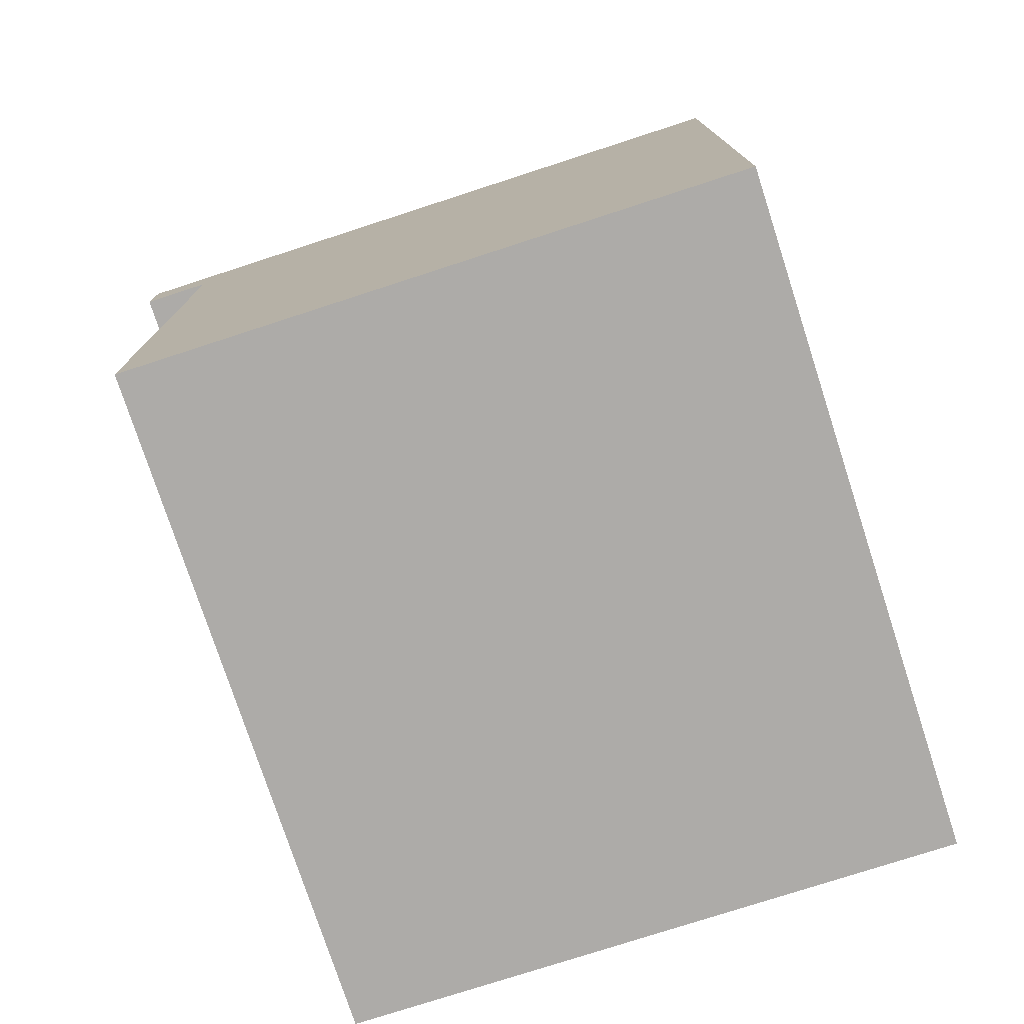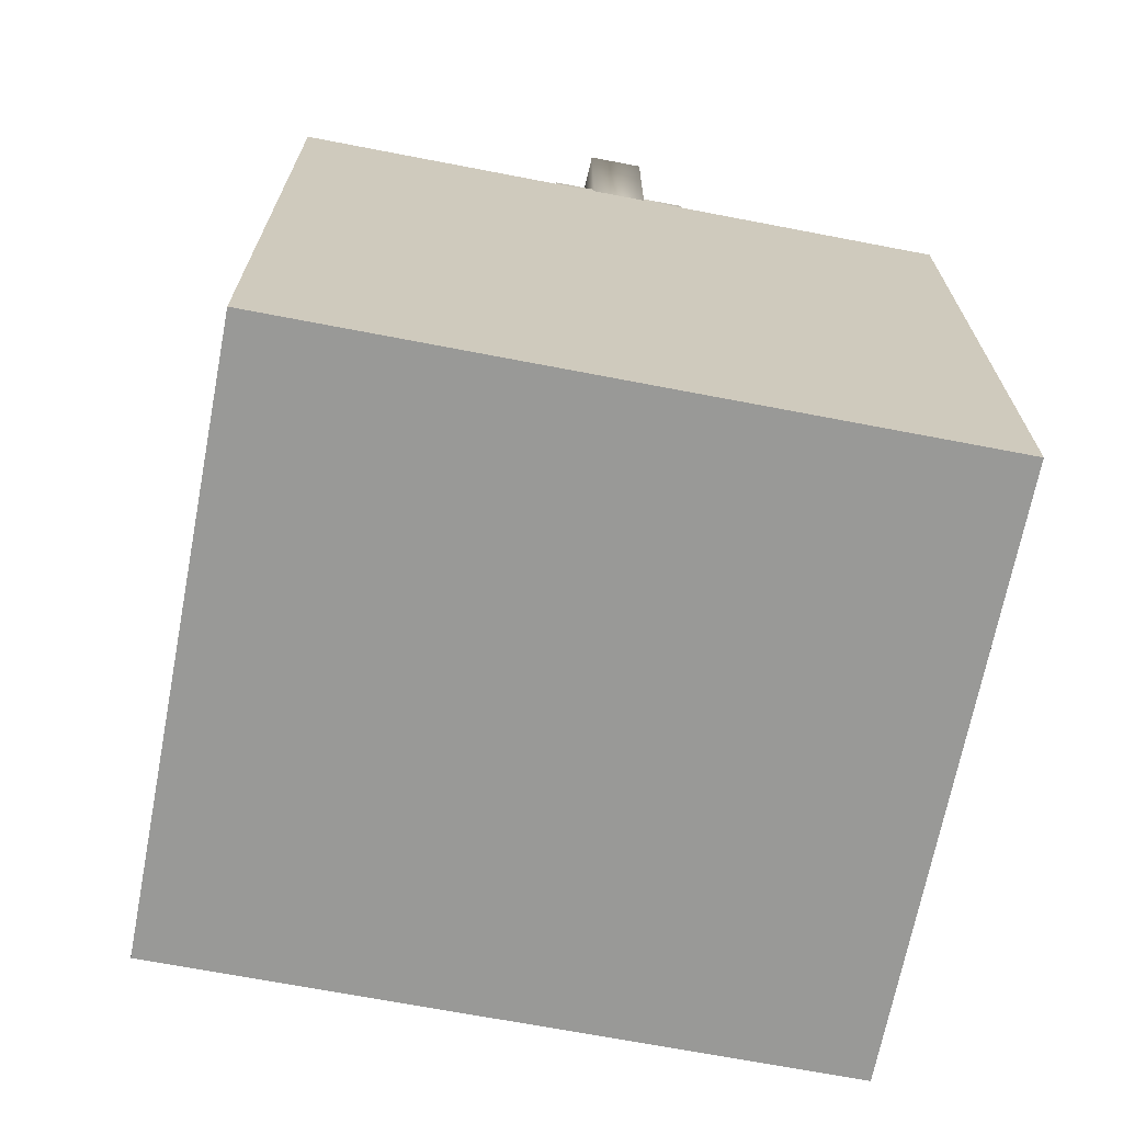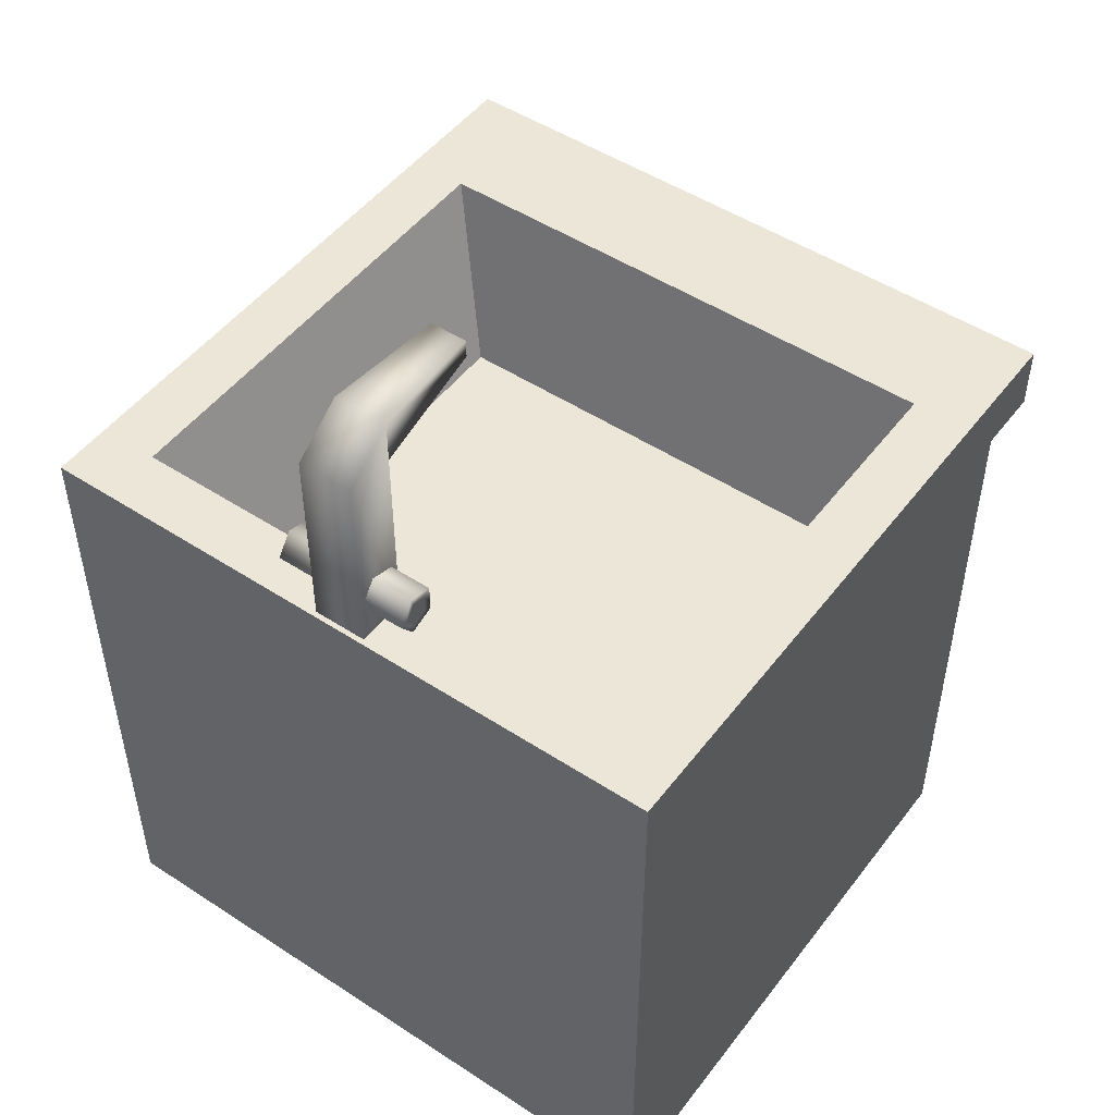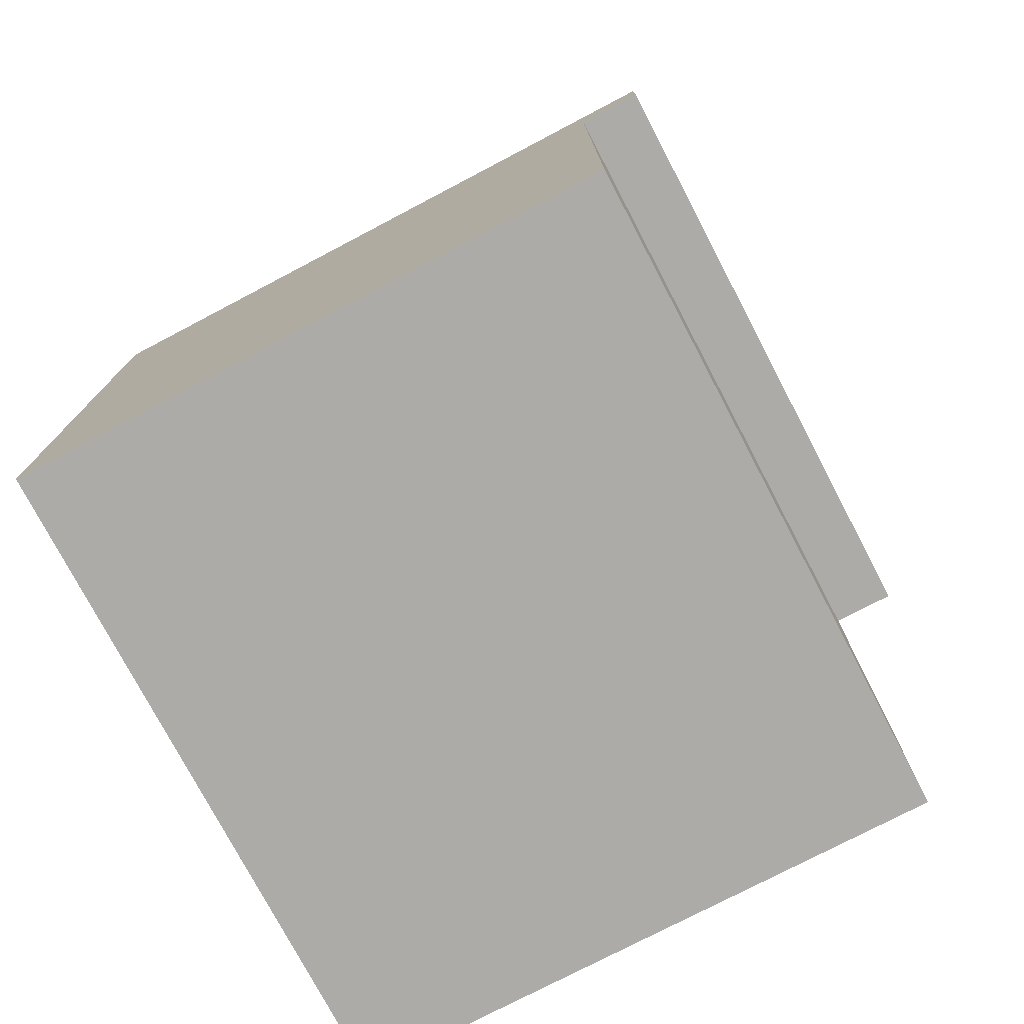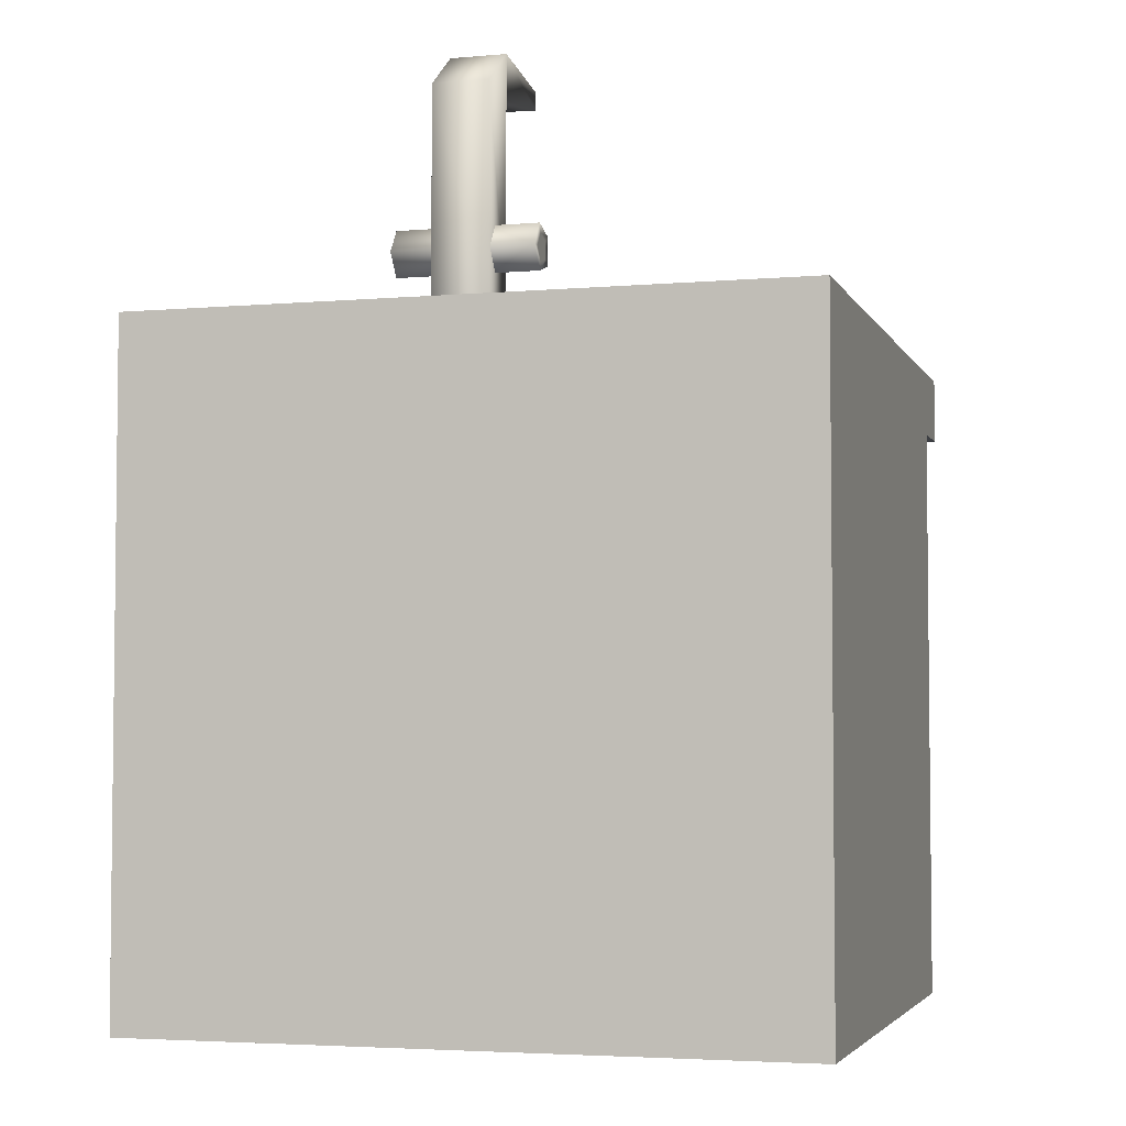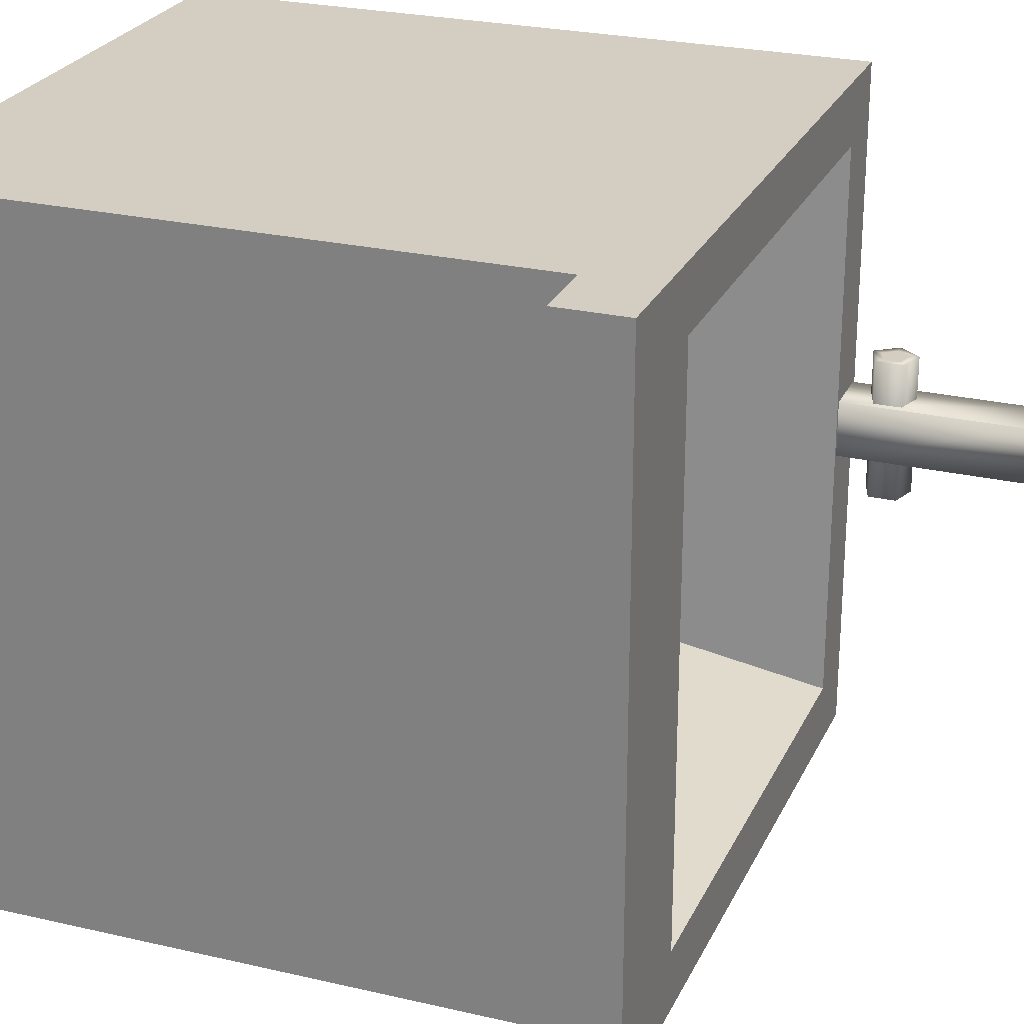
<metadata>
{"format":"obj","ext":"obj","renderer":"f3d","projection":"perspective","resolution":1024,"background":"white","views":[{"elev":-76.5,"azim":-162.0,"up":"+Y"},{"elev":-68.8,"azim":-100.9,"up":"+Y"},{"elev":49.5,"azim":-54.2,"up":"+Y"},{"elev":-76.3,"azim":27.7,"up":"+Y"},{"elev":-4.0,"azim":-73.9,"up":"+Y"},{"elev":25.3,"azim":110.6,"up":"+Z"}]}
</metadata>
<code>
o kitchen_counter_sink
v -1 0 1
v -1 1.8 1
v -1 0 -1
v -1 1.8 -1
v 0.8 0 1
v 0.8 1.8 1
v 0.8 0 -1
v 0.8 1.8 -1
v -0.819 2 0.819
v -0.819 2 -0.819
v 0.619 2 -0.819
v 0.619 2 0.819
v 1 1.8 -1
v 1 1.8 1
v 1 2 -1
v 1 2 1
v 0.8 0 -0.003648
v 0.8 1.8 0.001794
v -1 2 1
v -1 2 -1
v 0.8 2 -1
v 0.8 2 1
v -0.6591 1.472 0.6369
v -0.6591 1.472 -0.6369
v 0.4591 1.472 -0.6369
v 0.4591 1.472 0.6369
v -0.8305 1.975 0.07781
v -0.8305 2.693 0.07781
v -0.9844 1.975 0.07781
v -0.9844 2.583 0.07781
v -0.8305 1.975 -0.08509
v -0.8305 2.693 -0.08509
v -0.9844 1.975 -0.08509
v -0.9844 2.583 -0.08509
v -0.8305 2.564 0.07781
v -0.8305 2.568 -0.08509
v -0.4712 2.625 0.05216
v -0.4712 2.681 0.05216
v -0.4712 2.681 -0.05945
v -0.4712 2.627 -0.05945
v -0.9485 2.132 0.2032
v -0.9485 2.132 -0.2052
v -0.9202 2.093 0.2032
v -0.9202 2.093 -0.2052
v -0.8745 2.108 0.2032
v -0.8745 2.108 -0.2052
v -0.8745 2.156 0.2032
v -0.8745 2.156 -0.2052
v -0.9202 2.17 0.2032
v -0.9202 2.17 -0.2052
v -0.976 2.132 0.2032
v -0.9287 2.067 0.2032
v -0.9287 2.067 -0.2052
v -0.976 2.132 -0.2052
v -0.8522 2.091 0.2032
v -0.8522 2.091 -0.2052
v -0.8522 2.172 0.2032
v -0.8522 2.172 -0.2052
v -0.9287 2.197 0.2032
v -0.9287 2.197 -0.2052
v 0.007596 1.476 -0.1134
v 0.1327 1.476 -0.02254
v 0.08493 1.476 0.1246
v -0.06974 1.476 0.1246
v -0.1175 1.476 -0.02254
f 3 7 17 5 1
f 7 8 18 17
f 17 18 6 5
f 8 4 20 21
f 22 6 14 16
f 4 2 19 20
f 2 6 22 19
f 14 13 15 16
f 21 22 16 15
f 6 18 8 13 14
f 8 21 15 13
f 1 2 4 3
f 3 4 8 7
f 5 6 2 1
f 12 11 25 26
f 9 10 20 19
f 10 11 21 20
f 11 12 22 21
f 12 9 19 22
f 25 24 23 26
f 10 9 23 24
f 9 12 26 23
f 11 10 24 25
f 27 35 28 30 29
f 29 30 34 33
f 33 34 32 36 31
f 31 36 35 27
f 34 30 28 32
f 37 40 39 38
f 36 32 39 40
f 32 28 38 39
f 35 36 40 37
f 28 35 37 38
f 51 54 53 52
f 52 53 56 55
f 55 56 58 57
f 57 58 60 59
f 59 60 54 51
f 43 41 51 52
f 42 44 53 54
f 45 43 52 55
f 44 46 56 53
f 47 45 55 57
f 46 48 58 56
f 49 47 57 59
f 48 50 60 58
f 41 49 59 51
f 50 42 54 60
f 62 61 65 64 63
f 44 42 50 48 46
f 41 43 45 47 49

</code>
